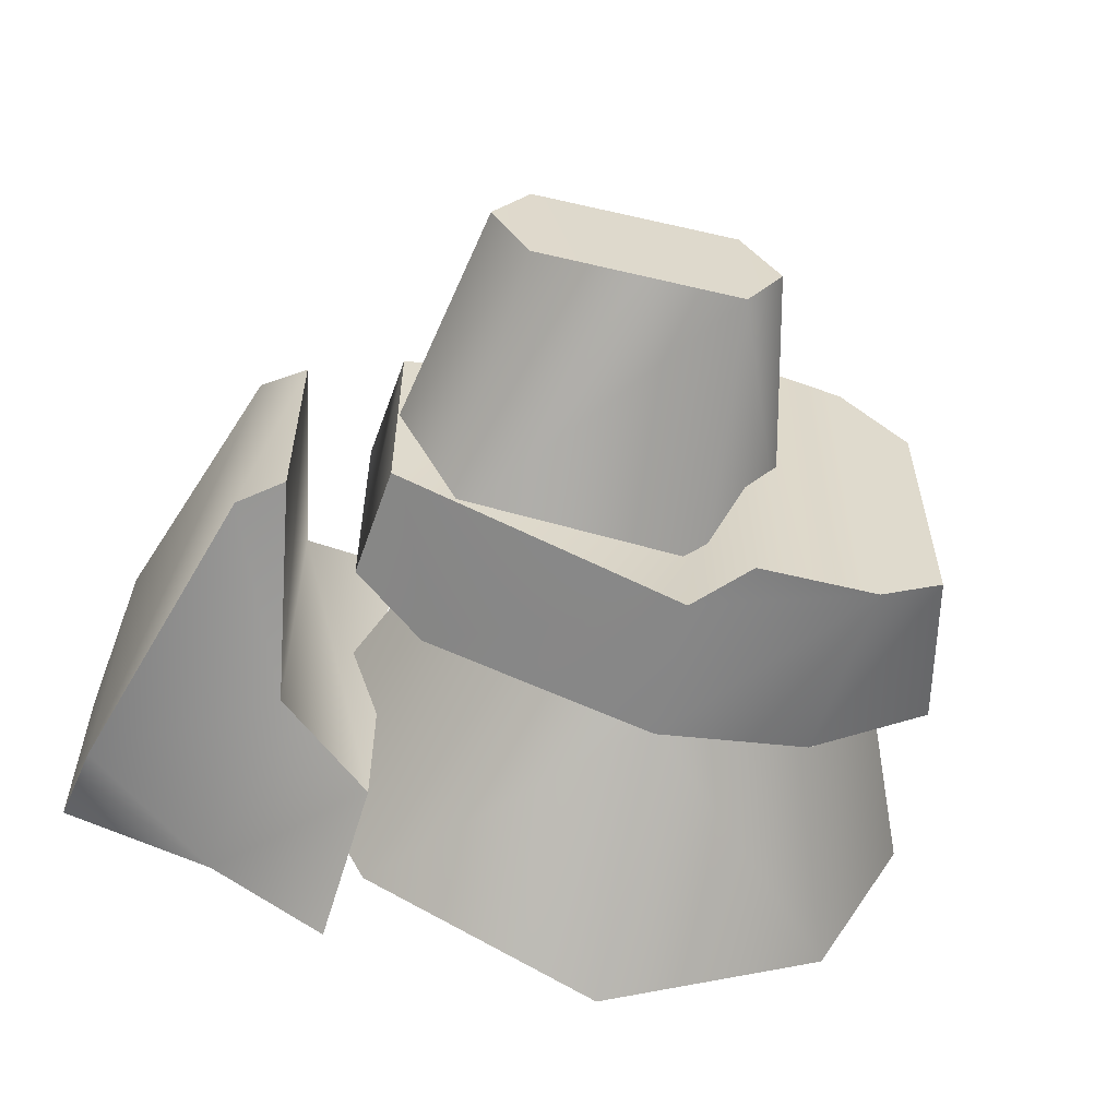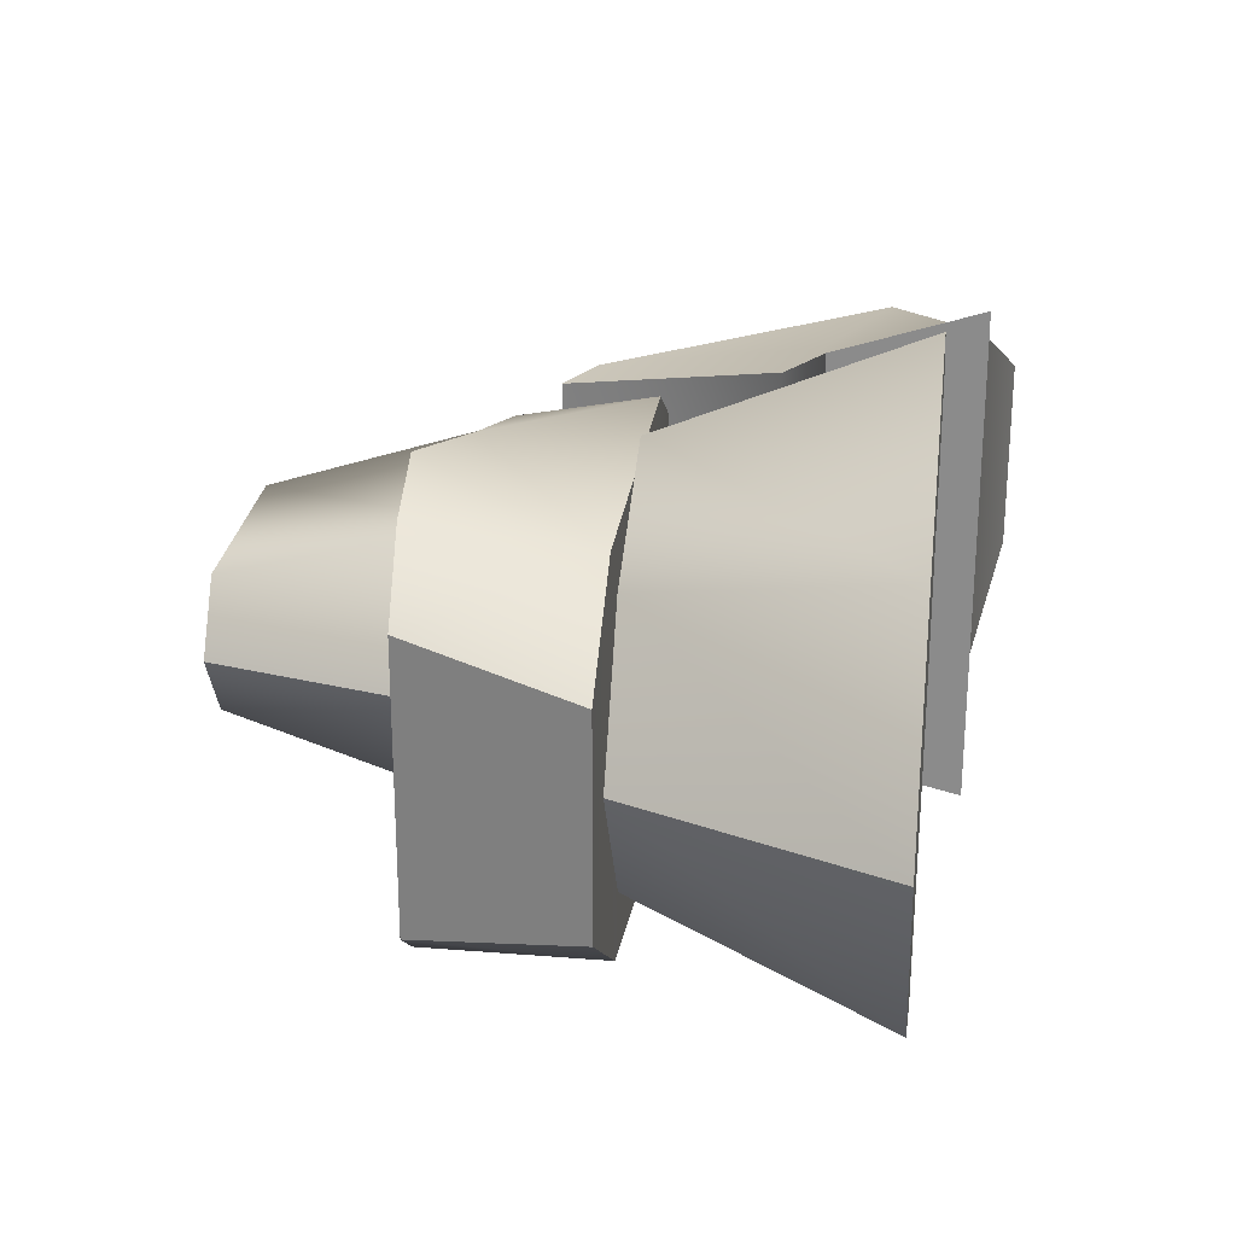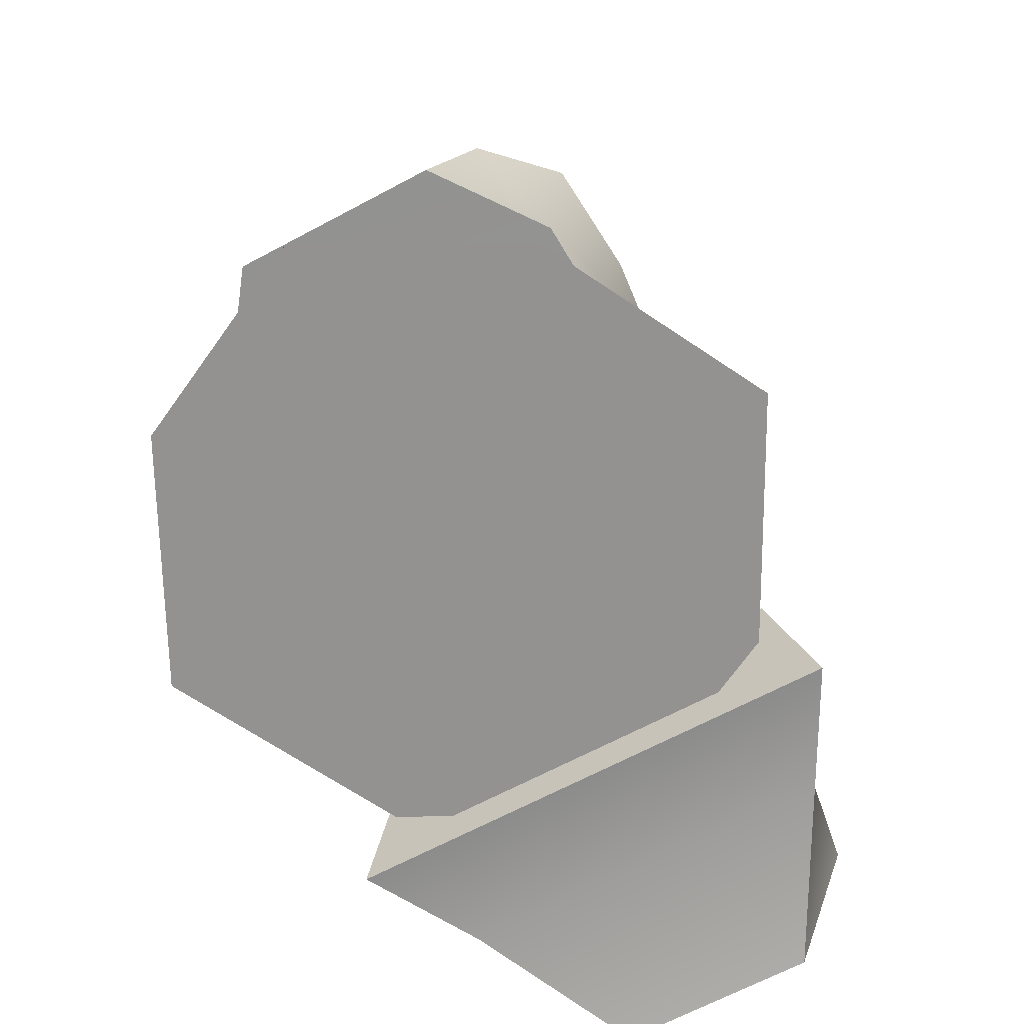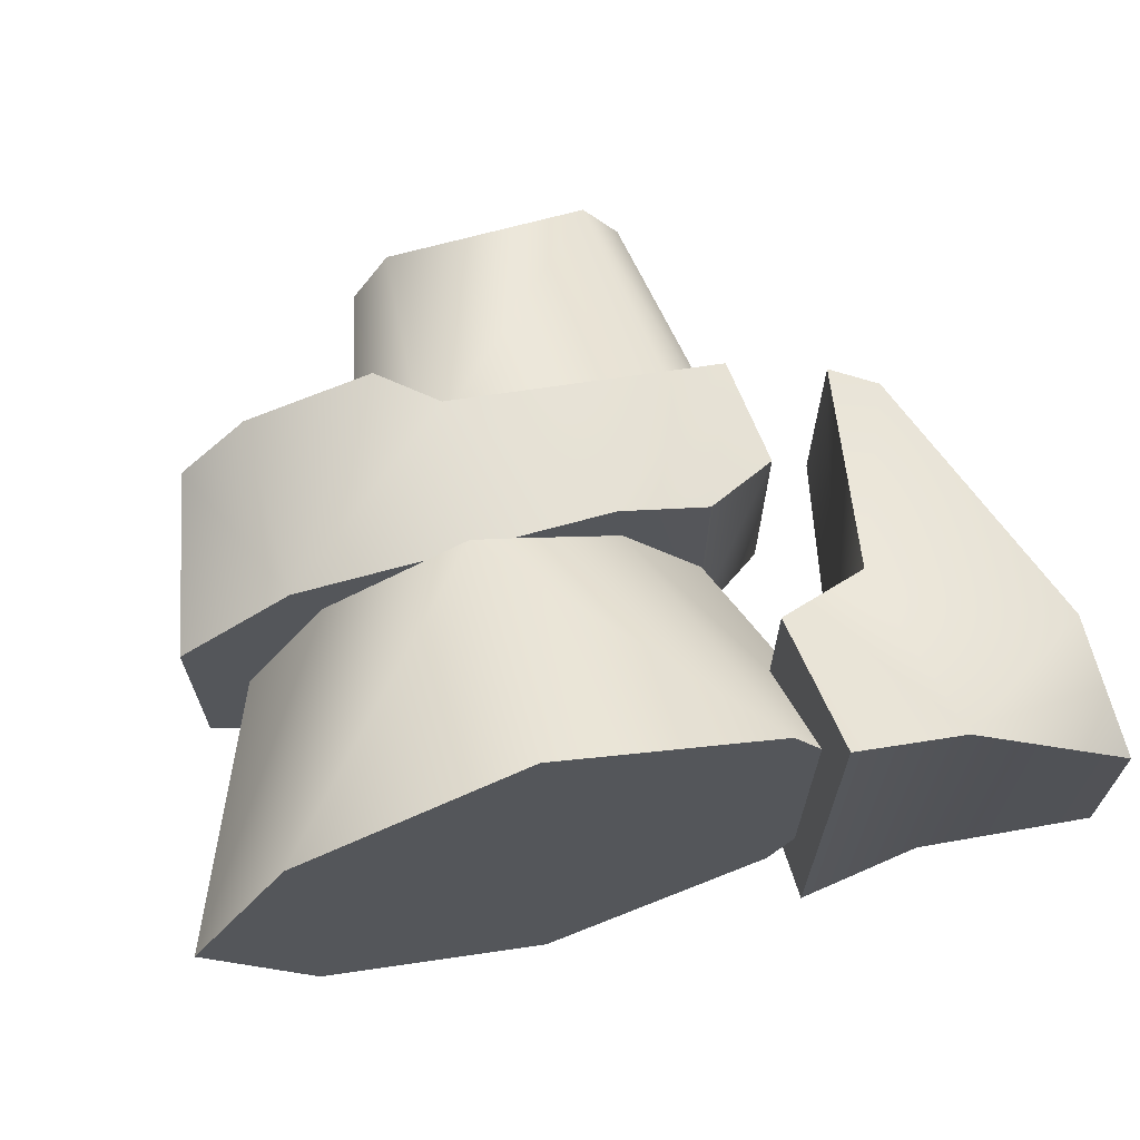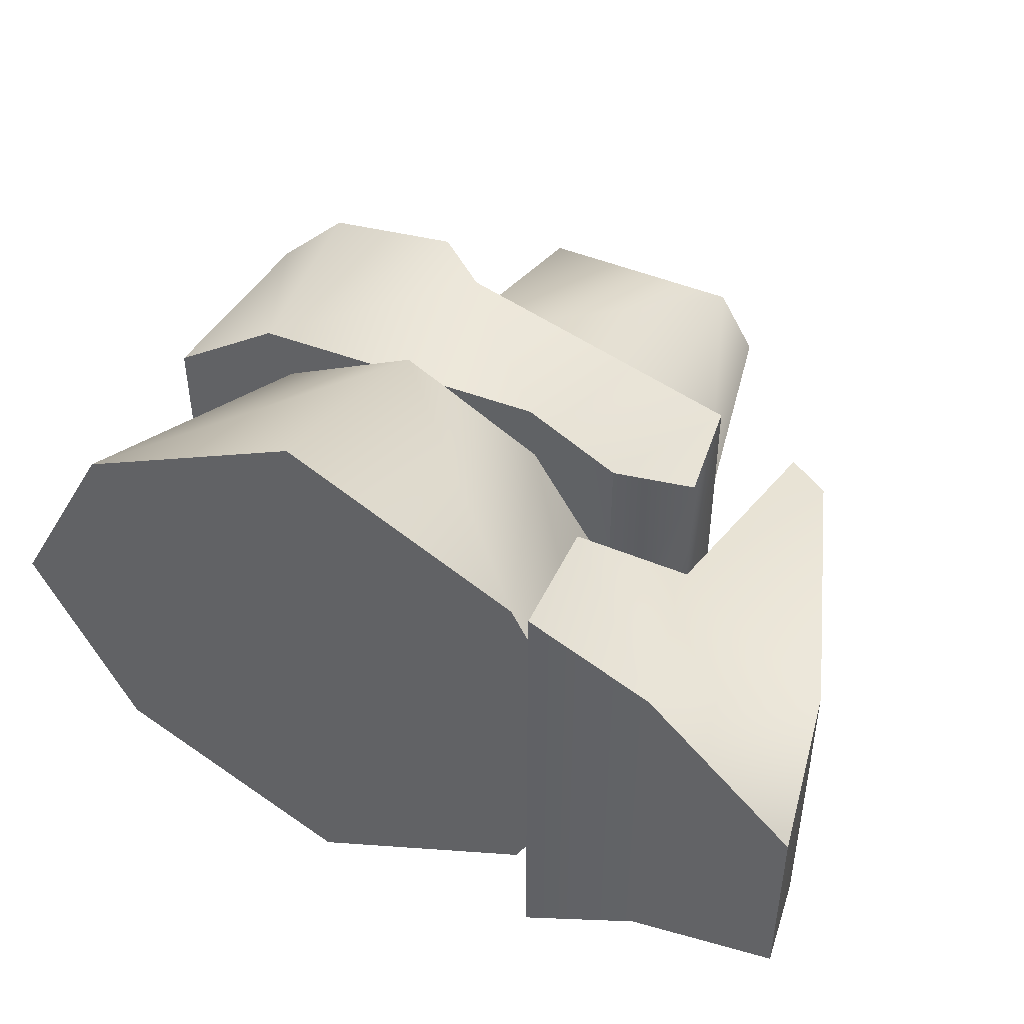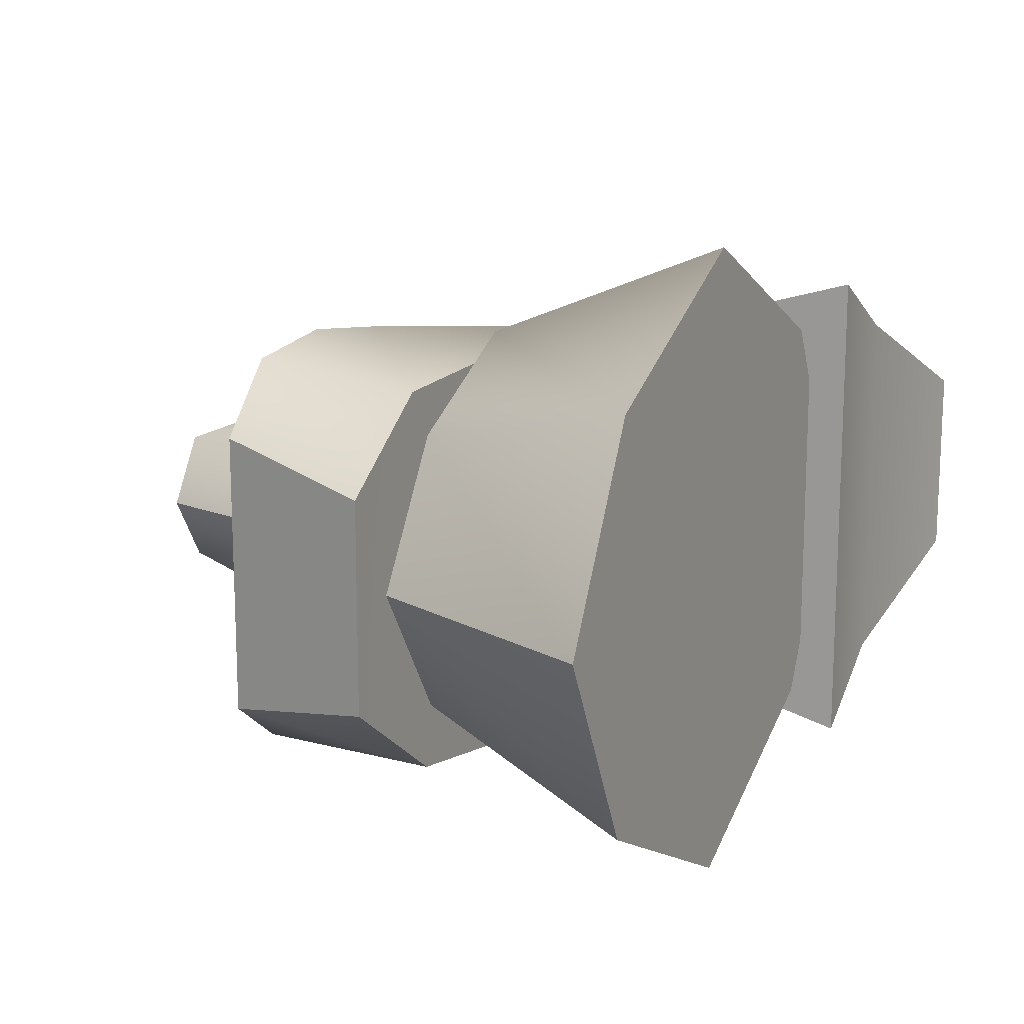
<metadata>
{"format":"obj","ext":"obj","renderer":"f3d","projection":"perspective","resolution":1024,"background":"white","views":[{"elev":-58.9,"azim":166.9,"up":"+Z"},{"elev":25.8,"azim":-82.6,"up":"+Z"},{"elev":-66.4,"azim":-61.8,"up":"+Y"},{"elev":68.5,"azim":-15.2,"up":"+Z"},{"elev":48.2,"azim":24.4,"up":"+Z"},{"elev":15.2,"azim":-63.1,"up":"+Z"}]}
</metadata>
<code>
g cont
o cbs_module_rocket_pl
v -67.44 10.72 0.2711
v -51.02 10.72 31.59
v -51.9 10.72 -31.3
v -67.44 10.72 0.2711
v -51.9 10.72 -31.3
v -50.83 49.36 -1e-06
v -37.52 49.28 -21.62
v -50.83 49.36 -1e-06
v -51.9 10.72 -31.3
v -51.02 10.72 31.59
v -67.44 10.72 0.2711
v -37.71 49.32 21.76
v -50.83 49.36 -1e-06
v -37.71 49.32 21.76
v -67.44 10.72 0.2711
v -15.73 10.72 50.03
v -51.02 10.72 31.59
v -15.73 49.15 34.02
v -37.71 49.32 21.76
v -15.73 49.15 34.02
v -51.02 10.72 31.59
v -37.52 49.28 -21.62
v -51.9 10.72 -31.3
v -15.17 49.45 -33.35
v -15.73 10.72 -50.03
v -15.17 49.45 -33.35
v -51.9 10.72 -31.3
v -51.9 10.72 -31.3
v -51.02 10.72 31.59
v -15.73 10.72 -50.03
v -15.73 10.72 50.03
v -15.73 10.72 -50.03
v -51.02 10.72 31.59
v 20.44 10.72 -31.3
v 19.56 10.72 31.59
v 35.98 10.72 0.2711
v 6.054 49.28 -21.62
v 20.44 10.72 -31.3
v 19.37 49.36 -1.5e-05
v 35.98 10.72 0.2711
v 19.37 49.36 -1.5e-05
v 20.44 10.72 -31.3
v 19.37 49.36 -1.5e-05
v 35.98 10.72 0.2711
v 6.245 49.32 21.76
v 19.56 10.72 31.59
v 6.245 49.32 21.76
v 35.98 10.72 0.2711
v 6.245 49.32 21.76
v 19.56 10.72 31.59
v -15.73 49.15 34.02
v -15.73 10.72 50.03
v -15.73 49.15 34.02
v 19.56 10.72 31.59
v -15.73 10.72 -50.03
v 20.44 10.72 -31.3
v -15.17 49.45 -33.35
v 6.054 49.28 -21.62
v -15.17 49.45 -33.35
v 20.44 10.72 -31.3
v -15.73 10.72 50.03
v 19.56 10.72 31.59
v -15.73 10.72 -50.03
v 20.44 10.72 -31.3
v -15.73 10.72 -50.03
v 19.56 10.72 31.59
v -15.29 49.42 -35.48
v -41.57 49.66 29.18
v 5.472 49 31.34
v -58.96 49.59 16.52
v -58.96 49.59 -16.52
v -52.51 75.28 21.61
v -52.51 75.28 -21.61
v -52.51 75.28 21.61
v -58.96 49.59 -16.52
v -41.98 75.95 31.95
v -41.57 49.66 29.18
v -52.51 75.28 21.61
v -58.96 49.59 16.52
v -52.51 75.28 21.61
v -41.57 49.66 29.18
v 31.08 55.96 -18.21
v 19.59 49.38 -22.9
v 31.15 55.97 18.39
v 19.69 49.4 23.17
v 31.15 55.97 18.39
v 19.59 49.38 -22.9
v -14.15 71.2 32.76
v 29.2 73.2 17.94
v 5.472 49 31.34
v 19.69 49.4 23.17
v 5.472 49 31.34
v 29.2 73.2 17.94
v 29.15 73.19 -17.8
v 31.08 55.96 -18.21
v 29.2 73.2 17.94
v 31.15 55.97 18.39
v 29.2 73.2 17.94
v 31.08 55.96 -18.21
v -22.68 78.16 -32.64
v -22.6 77.98 33.08
v -41.8 76.1 -29.56
v -41.98 75.95 31.95
v -41.8 76.1 -29.56
v -22.6 77.98 33.08
v -41.8 76.1 -29.56
v -41.98 75.95 31.95
v -52.51 75.28 -21.61
v -52.51 75.28 21.61
v -52.51 75.28 -21.61
v -41.98 75.95 31.95
v -22.68 78.16 -32.64
v -14.63 71 -34.38
v -22.6 77.98 33.08
v -14.15 71.2 32.76
v -22.6 77.98 33.08
v -14.63 71 -34.38
v 29.2 73.2 17.94
v -14.15 71.2 32.76
v 29.15 73.19 -17.8
v -14.63 71 -34.38
v 29.15 73.19 -17.8
v -14.15 71.2 32.76
v 16.77 108.1 10.12
v 16.77 108.1 -10.12
v 22.57 108.3 -2e-05
v -17.9 69.63 -21.52
v 19.72 69.63 -21.52
v -14.81 107.9 -10.36
v 16.77 108.1 -10.12
v -14.81 107.9 -10.36
v 19.72 69.63 -21.52
v -20.75 108.1 9e-06
v -30.28 69.63 -8e-06
v -14.81 107.9 -10.36
v -17.9 69.63 -21.52
v -14.81 107.9 -10.36
v -30.28 69.63 -8e-06
v 19.72 69.63 21.52
v -17.9 69.63 21.52
v 16.77 108.1 10.12
v -14.81 107.9 10.36
v 16.77 108.1 10.12
v -17.9 69.63 21.52
v 22.57 108.3 -2e-05
v 29.59 69.62 -1.4e-05
v 16.77 108.1 10.12
v 19.72 69.63 21.52
v 16.77 108.1 10.12
v 29.59 69.62 -1.4e-05
v -17.9 69.63 21.52
v -30.28 69.63 -8e-06
v -14.81 107.9 10.36
v -20.75 108.1 9e-06
v -14.81 107.9 10.36
v -30.28 69.63 -8e-06
v 19.72 69.63 -21.52
v 29.59 69.62 -1.4e-05
v 16.77 108.1 -10.12
v 22.57 108.3 -2e-05
v 16.77 108.1 -10.12
v 29.59 69.62 -1.4e-05
v -14.81 107.9 10.36
v -14.81 107.9 -10.36
v 16.77 108.1 10.12
v 16.77 108.1 -10.12
v 16.77 108.1 10.12
v -14.81 107.9 -10.36
v -20.75 108.1 9e-06
v -14.81 107.9 -10.36
v -14.81 107.9 10.36
v 43.28 5.63 29.02
v 67.44 -4e-06 15.09
v 43.28 5.63 -29.09
v 67.44 -4e-06 -15.15
v 43.28 5.63 -29.09
v 67.44 -4e-06 15.09
v 64.53 19.47 -24.94
v 50.2 63.69 -18.58
v 37.99 34.56 -23.36
v 43.55 68.4 -17.83
v 37.99 34.56 -23.36
v 50.2 63.69 -18.58
v 24.9 4.779 -38.86
v 43.28 5.63 -29.09
v 22.8 27.49 -32.33
v 37.99 34.56 -23.36
v 22.8 27.49 -32.33
v 43.28 5.63 -29.09
v 43.55 68.4 17.76
v 50.2 63.69 18.51
v 37.99 34.56 23.29
v 64.53 19.47 24.94
v 37.99 34.56 23.29
v 50.2 63.69 18.51
v 37.99 34.56 23.29
v 43.28 5.63 29.02
v 22.8 27.49 32.27
v 24.9 4.779 38.8
v 22.8 27.49 32.27
v 43.28 5.63 29.02
v 64.53 19.47 24.94
v 64.53 19.47 -24.94
v 67.44 -4e-06 15.09
v 67.44 -4e-06 -15.15
v 67.44 -4e-06 15.09
v 64.53 19.47 -24.94
v 22.8 27.49 -32.33
v 22.8 27.49 32.27
v 24.9 4.779 -38.86
v 24.9 4.779 38.8
v 24.9 4.779 -38.86
v 22.8 27.49 32.27
v 37.99 34.56 -23.36
v 37.99 34.56 23.29
v 22.8 27.49 -32.33
v 22.8 27.49 32.27
v 22.8 27.49 -32.33
v 37.99 34.56 23.29
v 43.55 68.4 -17.83
v 43.55 68.4 17.76
v 37.99 34.56 -23.36
v 37.99 34.56 23.29
v 37.99 34.56 -23.36
v 43.55 68.4 17.76
v 50.2 63.69 18.51
v 43.55 68.4 17.76
v 50.2 63.69 -18.58
v 43.55 68.4 -17.83
v 50.2 63.69 -18.58
v 43.55 68.4 17.76
v 24.9 4.779 -38.86
v 24.9 4.779 38.8
v 43.28 5.63 -29.09
v 43.28 5.63 29.02
v 43.28 5.63 -29.09
v 24.9 4.779 38.8
v 50.2 63.69 -18.58
v 64.53 19.47 -24.94
v 50.2 63.69 18.51
v 64.53 19.47 24.94
v 50.2 63.69 18.51
v 64.53 19.47 -24.94
v 67.44 -4e-06 15.09
v 43.28 5.63 29.02
v 64.53 19.47 24.94
v 67.44 -4e-06 -15.15
v 64.53 19.47 -24.94
v 43.28 5.63 -29.09
v -41.98 75.95 31.95
v -22.6 77.98 33.08
v -41.57 49.66 29.18
v -14.15 71.2 32.76
v -41.57 49.66 29.18
v -22.6 77.98 33.08
v -41.57 49.66 29.18
v -14.15 71.2 32.76
v 5.472 49 31.34
v -58.96 49.59 16.52
v -41.57 49.66 29.18
v -58.96 49.59 -16.52
v -38.64 49.56 -31.57
v -58.96 49.59 -16.52
v -41.57 49.66 29.18
v 19.69 49.4 23.17
v 19.59 49.38 -22.9
v 5.472 49 31.34
v -15.29 49.42 -35.48
v 5.472 49 31.34
v 19.59 49.38 -22.9
v -38.64 49.56 -31.57
v -41.57 49.66 29.18
v -15.29 49.42 -35.48
v 19.59 49.38 -22.9
v -14.63 71 -34.38
v -15.29 49.42 -35.48
v 31.08 55.96 -18.21
v 29.15 73.19 -17.8
v 19.59 49.38 -22.9
v 29.15 73.19 -17.8
v -14.63 71 -34.38
v 19.59 49.38 -22.9
v -41.8 76.1 -29.56
v -52.51 75.28 -21.61
v -38.64 49.56 -31.57
v -58.96 49.59 -16.52
v -38.64 49.56 -31.57
v -52.51 75.28 -21.61
v -15.29 49.42 -35.48
v -41.8 76.1 -29.56
v -38.64 49.56 -31.57
v -22.68 78.16 -32.64
v -41.8 76.1 -29.56
v -14.63 71 -34.38
v -15.29 49.42 -35.48
v -14.63 71 -34.38
v -41.8 76.1 -29.56
v 31.15 55.97 18.39
v 19.69 49.4 23.17
v 29.2 73.2 17.94
v 43.28 5.63 -29.09
v 64.53 19.47 -24.94
v 37.99 34.56 -23.36
v 43.28 5.63 29.02
v 37.99 34.56 23.29
v 64.53 19.47 24.94
f 2 1 3
f 5 4 6
f 8 7 9
f 11 10 12
f 14 13 15
f 17 16 18
f 20 19 21
f 23 22 24
f 26 25 27
f 29 28 30
f 32 31 33
f 35 34 36
f 38 37 39
f 41 40 42
f 44 43 45
f 47 46 48
f 50 49 51
f 53 52 54
f 56 55 57
f 59 58 60
f 62 61 63
f 65 64 66
f 68 67 69
f 71 70 72
f 74 73 75
f 77 76 78
f 80 79 81
f 83 82 84
f 86 85 87
f 89 88 90
f 92 91 93
f 95 94 96
f 98 97 99
f 101 100 102
f 104 103 105
f 107 106 108
f 110 109 111
f 113 112 114
f 116 115 117
f 119 118 120
f 122 121 123
f 125 124 126
f 128 127 129
f 131 130 132
f 134 133 135
f 137 136 138
f 140 139 141
f 143 142 144
f 146 145 147
f 149 148 150
f 152 151 153
f 155 154 156
f 158 157 159
f 161 160 162
f 164 163 165
f 167 166 168
f 170 169 171
f 173 172 174
f 176 175 177
f 179 178 180
f 182 181 183
f 185 184 186
f 188 187 189
f 191 190 192
f 194 193 195
f 197 196 198
f 200 199 201
f 203 202 204
f 206 205 207
f 209 208 210
f 212 211 213
f 215 214 216
f 218 217 219
f 221 220 222
f 224 223 225
f 227 226 228
f 230 229 231
f 233 232 234
f 236 235 237
f 239 238 240
f 242 241 243
f 245 244 246
f 248 247 249
f 251 250 252
f 254 253 255
f 257 256 258
f 260 259 261
f 263 262 264
f 266 265 267
f 269 268 270
f 272 271 273
f 275 274 276
f 278 277 279
f 281 280 282
f 284 283 285
f 287 286 288
f 290 289 291
f 293 292 294
f 296 295 297
f 299 298 300
f 302 301 303
f 305 304 306

</code>
